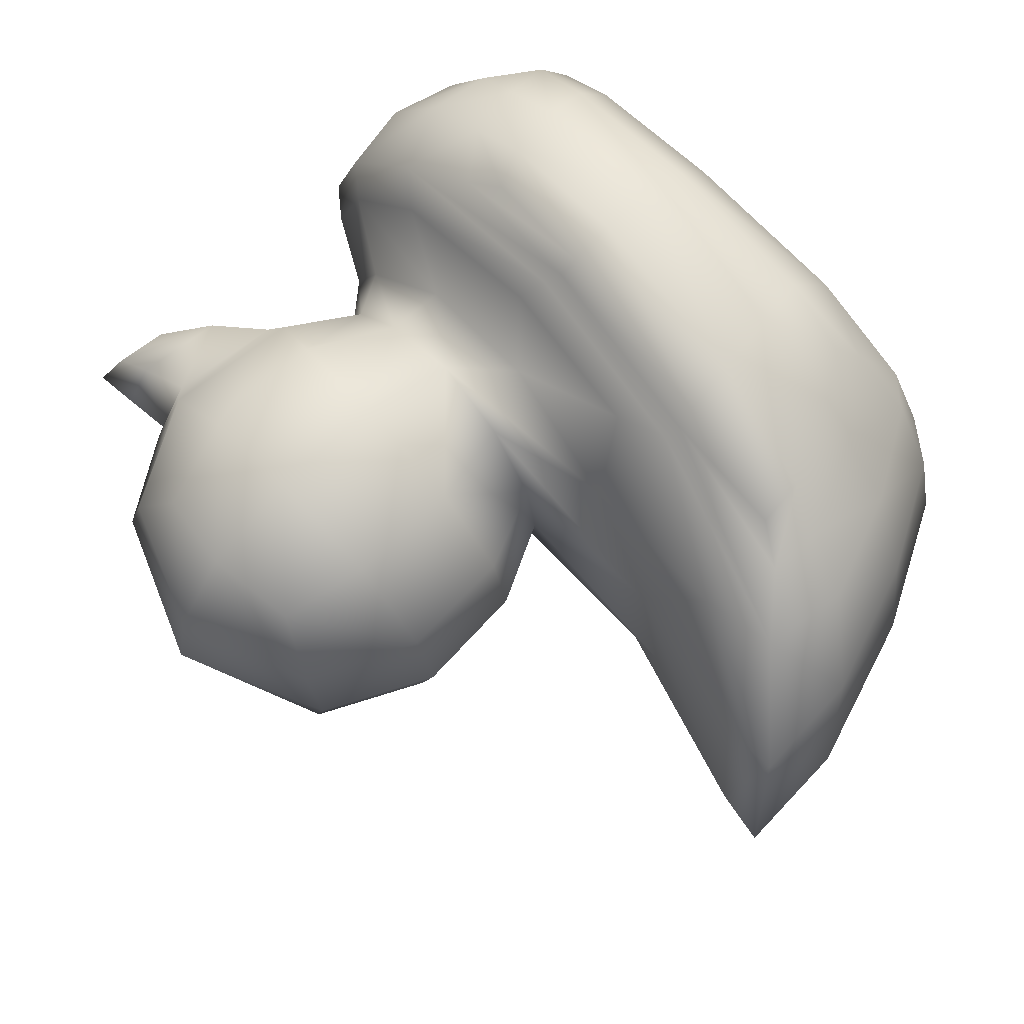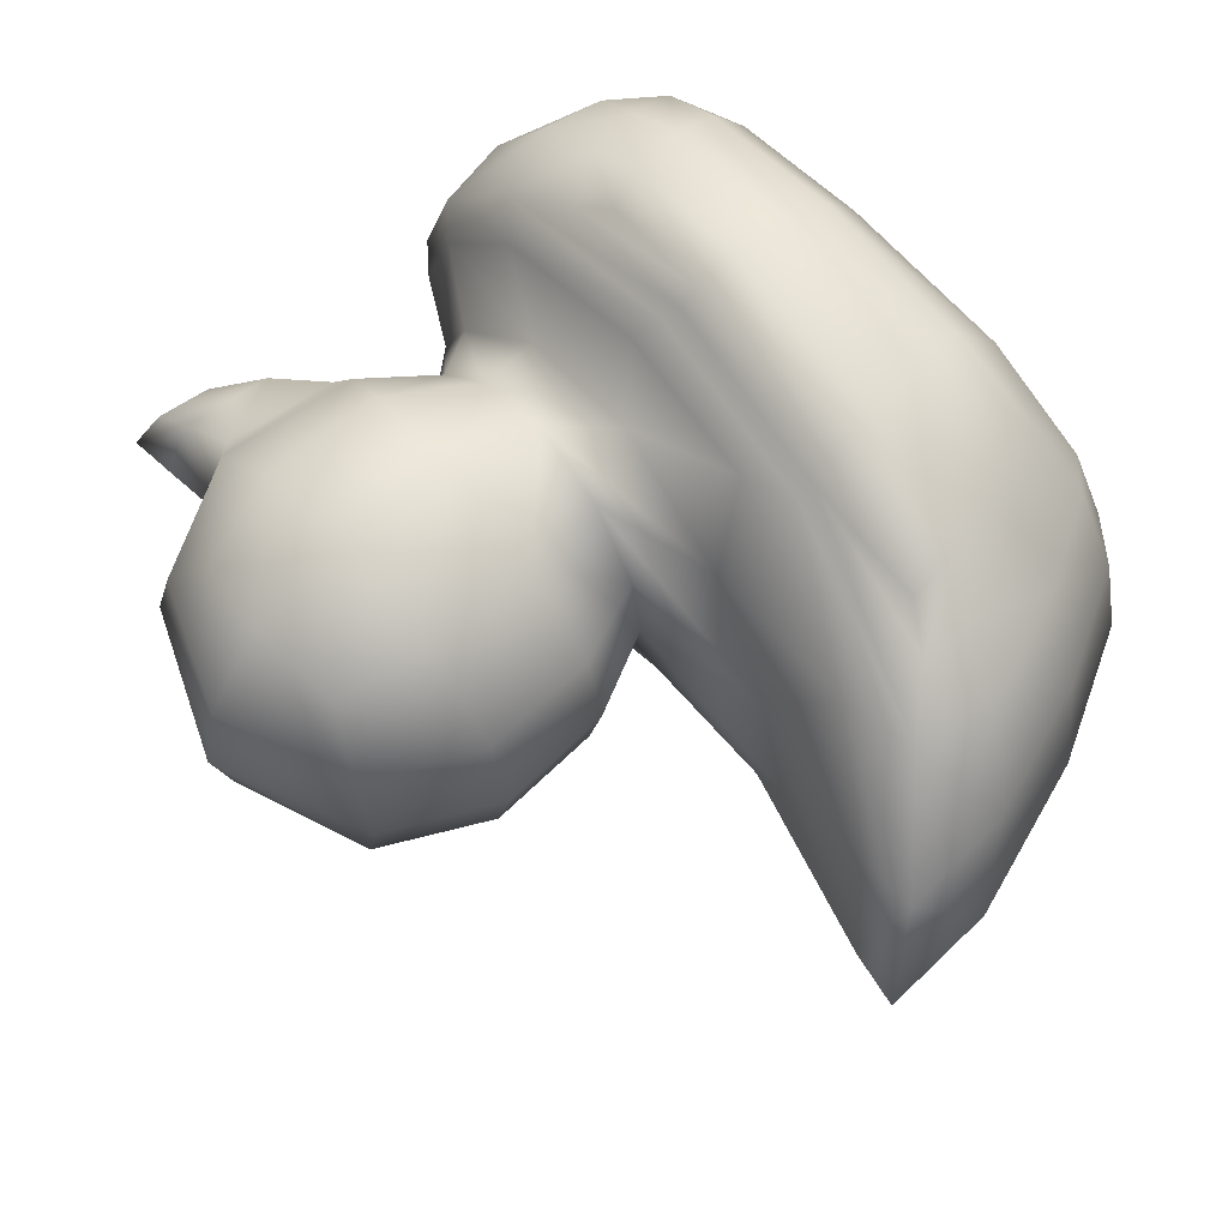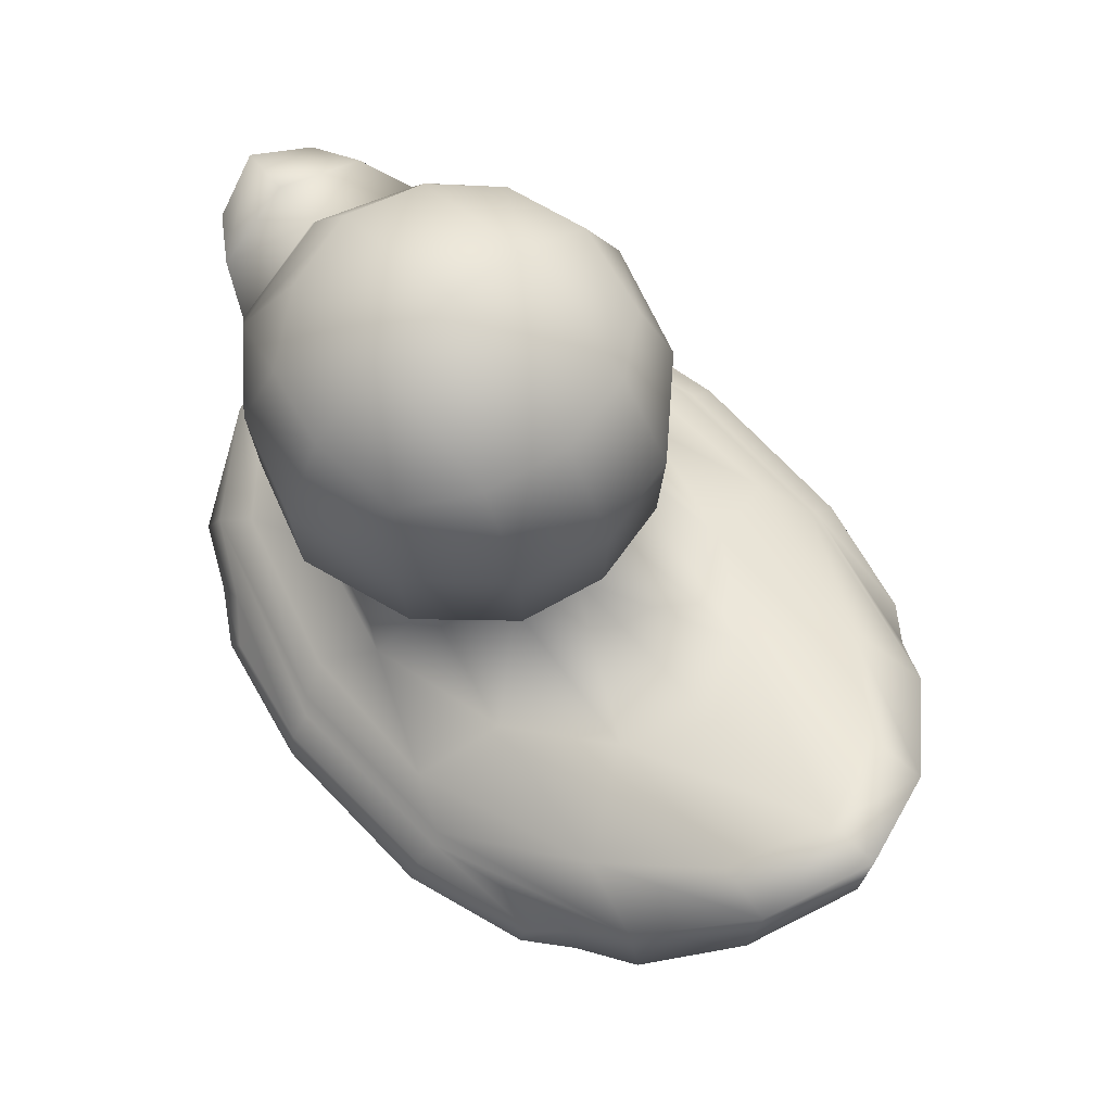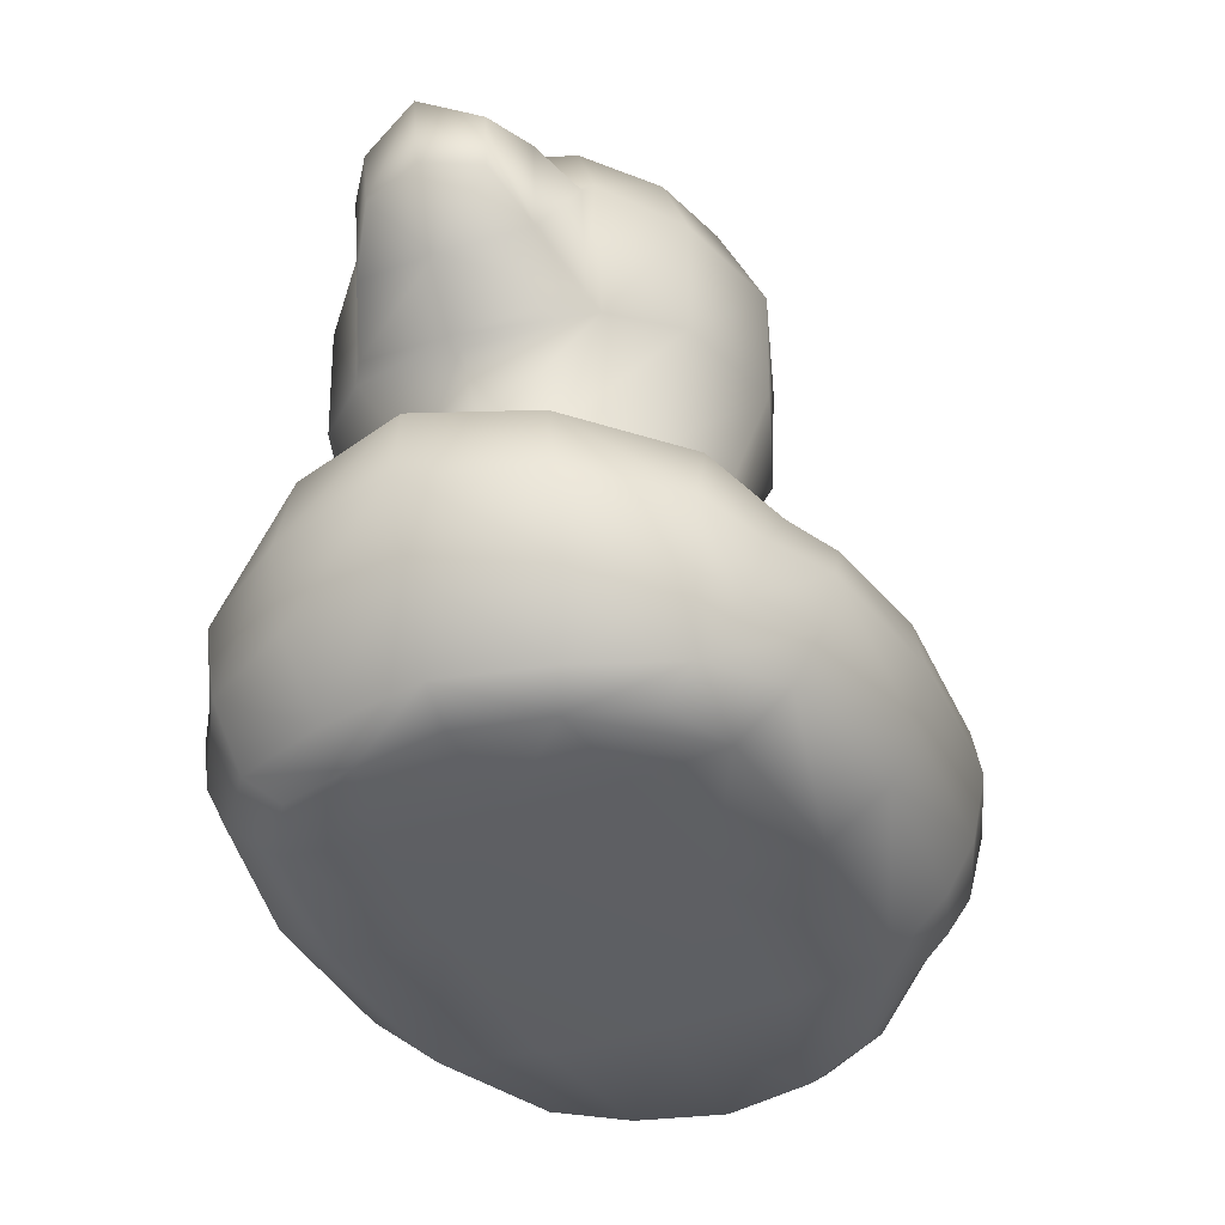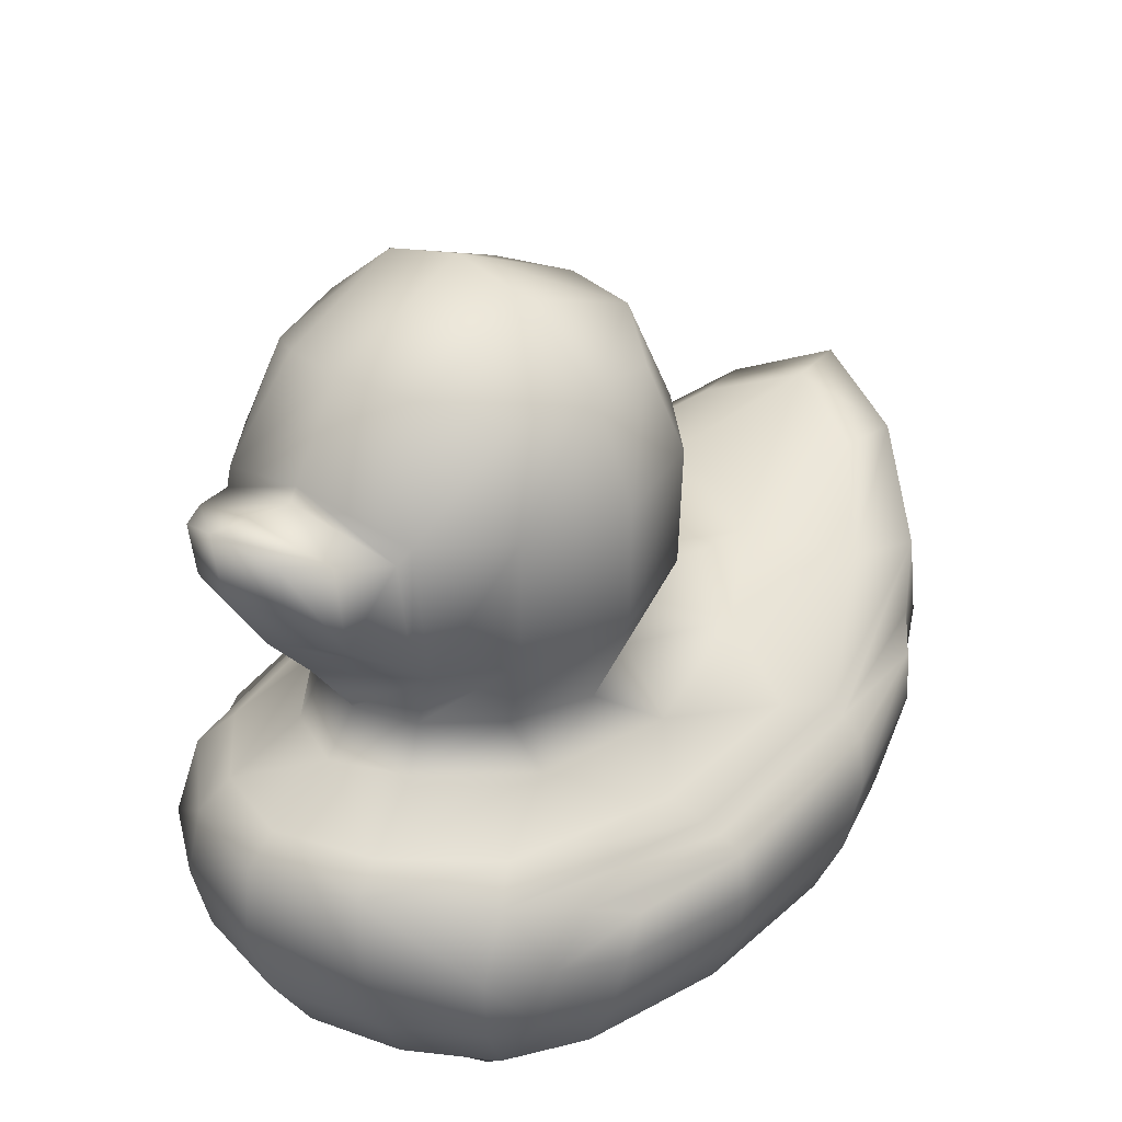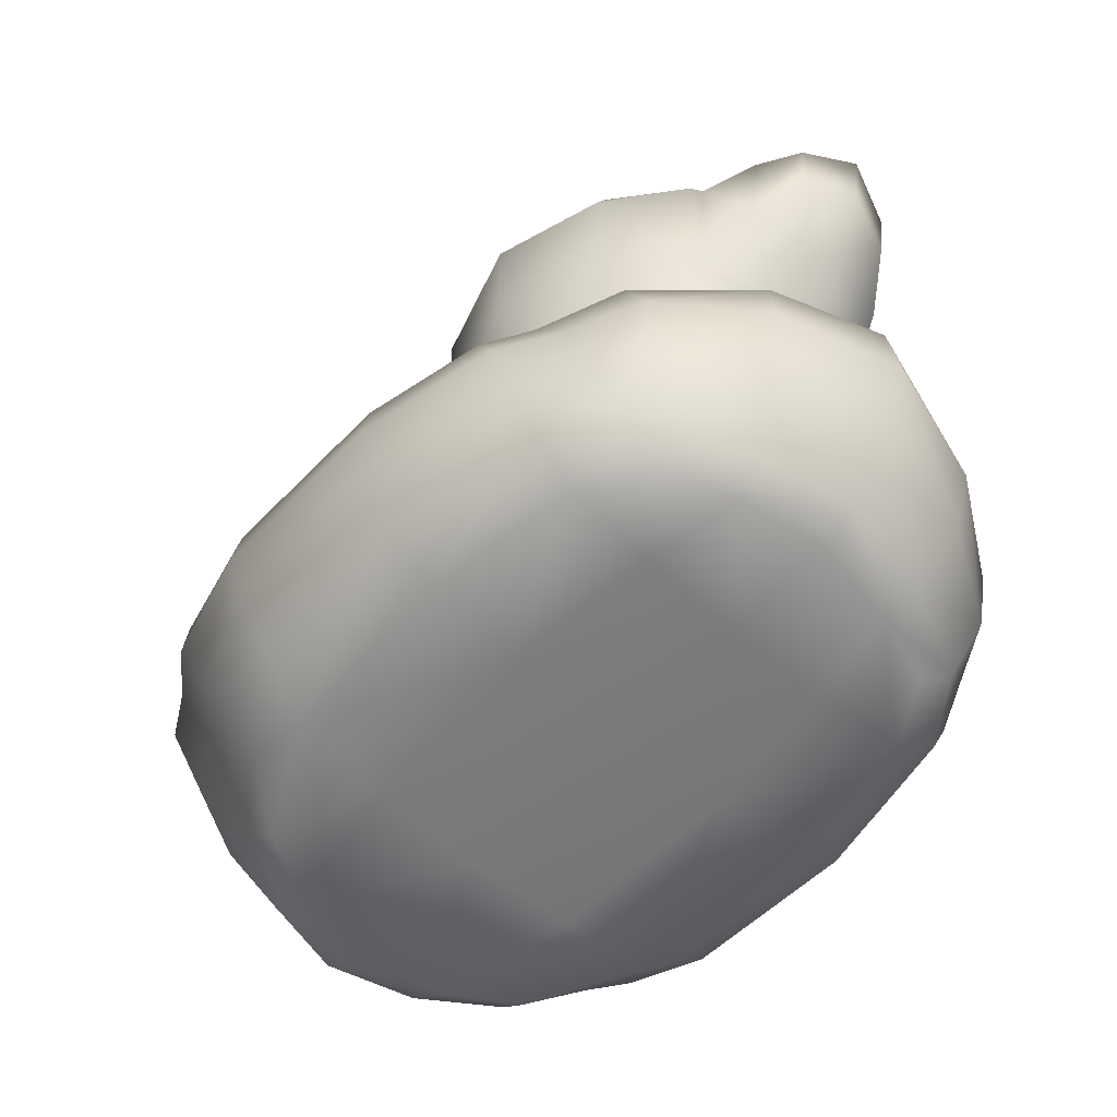
<metadata>
{"format":"obj","ext":"obj","renderer":"f3d","projection":"perspective","resolution":1024,"background":"white","views":[{"elev":72.2,"azim":-134.7,"up":"+Z"},{"elev":65.4,"azim":-132.2,"up":"+Z"},{"elev":69.6,"azim":-131.7,"up":"+Y"},{"elev":-40.4,"azim":112.2,"up":"+Y"},{"elev":30.1,"azim":131.5,"up":"+Y"},{"elev":-58.1,"azim":47.8,"up":"+Y"}]}
</metadata>
<code>
v  7.069 37.76 -0
v  -0.7612 34.36 -0
v  0.1599 34.24 4.186
v  7.073 36.82 4.231
v  13.77 34.12 3.919
v  14.76 34.53 -0
v  -3.668 28.7 -0
v  -2.603 28.69 4.566
v  2.615 33.02 7.403
v  1.366 28.62 8.673
v  7.122 28.63 10.4
v  7.176 33.68 8.168
v  12.51 28.53 8.716
v  11.51 32.98 7.124
v  16.19 28.64 5.752
v  -3.399 22.77 -0
v  -1.385 18.51 -0
v  -0.4322 18.22 3.25
v  -2.414 22.73 4.392
v  1.293 22.68 8.386
v  2.549 17.78 6.355
v  6.624 17.44 7.844
v  7.048 22.59 10.27
v  10.8 17.39 6.298
v  12.45 22.2 8.561
v  13.71 17.39 3.24
v  15.29 21.59 5.732
v  14.16 12.68 9.203
v  15.75 11.4 10.29
v  19.95 11.73 5.412
v  18.38 13.05 4.838
v  -4.188 16.55 7.598
v  3.326 15.2 9.378
v  -9.29 18.21 4.074
v  -11.64 19.18 -0
v  10.11 14.77 7.689
v  14.76 15.22 3.656
v  -19.56 22.07 -0
v  -22.31 22.58 -0
v  -20.54 20.33 5.216
v  -17.53 20.28 4.846
v  -12.53 17.15 8.987
v  -16.47 16.69 9.895
v  -5.54 13.46 13.1
v  -2.814 14.06 11.89
v  21.72 11.94 -0
v  20.39 8.129 5.971
v  22.15 8.335 -0
v  10.05 9.768 13.8
v  4.049 10.33 14.97
v  4.068 7.999 15.34
v  11.09 7.707 13.87
v  19.43 4.517 5.809
v  20.88 4.548 -0
v  4.116 4.872 14.76
v  11.52 4.67 13.3
v  -5.767 11.81 14.66
v  -5.572 9.189 15.11
v  -20.34 14.59 5.567
v  -17.18 12.27 9.885
v  -12.2 13.03 12.94
v  -12.03 10.59 13.22
v  -17.96 7.628 5.157
v  -15.09 6.659 9.211
v  -10.07 6.136 12.87
v  -4.986 5.487 14.54
v  -10.68 0.2651 7.446
v  -12.64 0.1418 4.155
v  -5.439 0.0001 5.51
v  -5.042 0.3057 10.33
v  -5.788 0 -0
v  3.975 0 -0
v  3.964 0.0001 5.886
v  11.07 0 -0
v  16.56 0.0817 -0
v  15.76 0.0992 4.281
v  11.24 0.0001 5.114
v  16.73 4.556 10.18
v  15.12 1.647 9.492
v  17.32 1.163 4.969
v  4.114 2.385 13.57
v  11.65 2.208 12.07
v  -19.56 8.491 -0
v  -16.09 1.885 -0
v  -14.86 1.793 4.251
v  -8.232 3.357 12.21
v  -4.468 2.744 13.32
v  16.43 15.27 -0
v  14.68 17.39 -0
v  4.786 11.82 13.22
v  5.588 12.84 11.66
v  14.52 0.2891 7.882
v  -13.7 0.1404 -0
v  14.55 4.579 11.46
v  17.21 7.891 10.49
v  13.96 7.735 12.07
v  12.05 10.32 12.27
v  4.316 11.08 13.8
v  -5.697 12.66 13.55
v  -14.11 14.08 11.4
v  -14.31 11.17 11.47
v  -12.02 6.219 11.01
v  -12.33 1.722 7.791
v  -9.095 1.926 10.05
v  11.44 0.2732 9.572
v  4.059 0.2989 10.71
v  17.43 30.17 -0
v  16.86 20.15 -0
v  20.11 13.24 -0
v  -22.12 16.57 -0
v  18.47 1.062 -0
v  20.94 26.21 2.806
v  21.94 26.48 -0
v  22.46 29.93 -0
v  21.31 28.86 2.852
v  16.77 27.93 5.366
v  17.79 29.47 -0
v  19.36 28.51 4.22
v  20.22 29.72 -0
v  15.96 22.24 5.325
v  18.78 24.05 4.167
v  17.27 20.65 -0
v  19.67 23.17 -0
v  7.073 36.82 -4.231
v  0.1599 34.24 -4.186
v  13.77 34.12 -3.919
v  -2.603 28.69 -4.566
v  2.615 33.02 -7.403
v  7.176 33.68 -8.168
v  7.122 28.63 -10.4
v  1.366 28.62 -8.673
v  11.51 32.98 -7.124
v  12.51 28.53 -8.716
v  16.19 28.64 -5.752
v  -2.414 22.73 -4.392
v  -0.4322 18.22 -3.25
v  1.293 22.68 -8.386
v  7.048 22.59 -10.27
v  6.624 17.44 -7.844
v  2.549 17.78 -6.355
v  12.45 22.2 -8.561
v  10.8 17.39 -6.298
v  15.29 21.59 -5.732
v  13.71 17.39 -3.24
v  14.16 12.68 -9.203
v  18.38 13.05 -4.838
v  19.95 11.73 -5.412
v  15.75 11.4 -10.29
v  3.326 15.2 -9.378
v  -4.188 16.55 -7.598
v  -9.29 18.21 -4.074
v  14.76 15.22 -3.656
v  10.11 14.77 -7.689
v  -17.53 20.28 -4.846
v  -20.54 20.33 -5.216
v  -12.53 17.15 -8.987
v  -2.814 14.06 -11.89
v  -5.54 13.46 -13.1
v  -16.47 16.69 -9.895
v  20.39 8.129 -5.971
v  10.05 9.768 -13.8
v  11.09 7.707 -13.87
v  4.068 7.999 -15.34
v  4.049 10.33 -14.97
v  19.43 4.517 -5.809
v  11.52 4.67 -13.3
v  4.116 4.872 -14.76
v  -5.572 9.189 -15.11
v  -5.767 11.81 -14.66
v  -17.18 12.27 -9.885
v  -20.34 14.59 -5.567
v  -12.2 13.03 -12.94
v  -12.03 10.59 -13.22
v  -15.09 6.659 -9.211
v  -17.96 7.628 -5.157
v  -4.986 5.487 -14.54
v  -10.07 6.136 -12.87
v  -10.68 0.2651 -7.446
v  -5.042 0.3057 -10.33
v  -5.439 0.0001 -5.51
v  -12.64 0.1418 -4.155
v  3.964 0.0001 -5.886
v  11.24 0.0001 -5.114
v  15.76 0.0992 -4.281
v  16.73 4.556 -10.18
v  17.32 1.163 -4.969
v  15.12 1.647 -9.492
v  11.65 2.208 -12.07
v  4.114 2.385 -13.57
v  -14.86 1.793 -4.251
v  -8.232 3.357 -12.21
v  -4.468 2.744 -13.32
v  5.588 12.84 -11.66
v  4.786 11.82 -13.22
v  14.52 0.2891 -7.882
v  14.55 4.579 -11.46
v  13.96 7.735 -12.07
v  17.21 7.891 -10.49
v  12.05 10.32 -12.27
v  4.316 11.08 -13.8
v  -5.697 12.66 -13.55
v  -14.11 14.08 -11.4
v  -14.31 11.17 -11.47
v  -12.02 6.219 -11.01
v  -9.095 1.926 -10.05
v  -12.33 1.722 -7.791
v  11.44 0.2732 -9.572
v  4.059 0.2989 -10.71
v  20.94 26.21 -2.806
v  21.31 28.86 -2.852
v  16.77 27.93 -5.366
v  19.36 28.51 -4.22
v  15.96 22.24 -5.325
v  18.78 24.05 -4.167
o RubberDuck_LOD2
g RubberDuck_LOD2
f 1 2 3 4
f 1 4 5 6
f 2 7 8 3
f 9 10 11 12
f 12 11 13 14
f 14 13 15 5
f 16 17 18 19
f 20 21 22 23
f 23 22 24 25
f 25 24 26 27
f 28 29 30 31
f 22 21 32 33
f 21 18 34 32
f 17 35 34 18
f 24 36 37 26
f 38 39 40 41
f 42 43 44 45
f 46 30 47 48
f 49 50 51 52
f 48 47 53 54
f 52 51 55 56
f 51 50 57 58
f 43 40 59 60
f 61 62 58 57
f 60 59 63 64
f 58 62 65 66
f 67 68 69 70
f 71 72 73 69
f 74 75 76 77
f 78 79 80 53
f 55 81 82 56
f 83 84 85 63
f 86 87 66 65
f 55 51 58 66
f 88 89 26 37
f 36 24 22 33
f 45 44 90 91
f 91 36 33 45
f 45 33 32 42
f 42 32 34 41
f 90 29 28 91
f 36 28 31 37
f 91 28 36
f 81 55 66 87
f 79 92 76 80
f 84 93 68 85
f 79 78 94
f 94 78 95 96
f 96 95 29 97
f 98 90 44 99
f 99 44 43 100
f 101 60 64 102
f 102 64 103 104
f 104 103 67 70
f 43 60 101 100
f 29 90 98 97
f 105 92 79 82
f 79 94 56 82
f 94 96 52 56
f 96 97 49 52
f 97 98 50 49
f 98 99 57 50
f 99 100 61 57
f 100 101 62 61
f 101 102 65 62
f 102 104 86 65
f 104 70 87 86
f 70 106 81 87
f 82 81 106 105
f 105 106 73 77
f 7 16 19 8
f 10 20 23 11
f 11 23 25 13
f 13 25 27 15
f 3 9 12 4
f 4 12 14 5
f 8 10 9 3
f 15 107 6 5
f 18 21 20 19
f 26 89 108 27
f 30 46 109 31
f 40 43 42 41
f 30 29 95 47
f 47 95 78 53
f 40 39 110 59
f 59 110 83 63
f 68 93 71 69
f 73 106 70 69
f 76 92 105 77
f 80 111 54 53
f 85 103 64 63
f 34 35 38 41
f 31 109 88 37
f 76 75 111 80
f 68 67 103 85
f 73 72 74 77
f 19 20 10 8
f 112 113 114 115
f 107 15 116 117
f 118 119 117 116
f 15 27 120 116
f 121 118 116 120
f 27 108 122 120
f 123 121 120 122
f 118 115 114 119
f 121 112 115 118
f 123 113 112 121
f 1 124 125 2
f 1 6 126 124
f 2 125 127 7
f 128 129 130 131
f 129 132 133 130
f 132 126 134 133
f 16 135 136 17
f 137 138 139 140
f 138 141 142 139
f 141 143 144 142
f 145 146 147 148
f 149 150 140 139
f 150 151 136 140
f 151 35 17 136
f 152 153 142 144
f 38 154 155 39
f 156 157 158 159
f 46 48 160 147
f 161 162 163 164
f 48 54 165 160
f 162 166 167 163
f 163 168 169 164
f 159 170 171 155
f 172 169 168 173
f 170 174 175 171
f 168 176 177 173
f 178 179 180 181
f 71 180 182 72
f 74 183 184 75
f 185 165 186 187
f 167 166 188 189
f 83 175 190 84
f 191 177 176 192
f 167 176 168 163
f 88 152 144 89
f 153 149 139 142
f 157 193 194 158
f 193 157 149 153
f 157 156 150 149
f 156 154 151 150
f 194 193 145 148
f 153 152 146 145
f 193 153 145
f 189 192 176 167
f 187 186 184 195
f 84 190 181 93
f 187 196 185
f 196 197 198 185
f 197 199 148 198
f 200 201 158 194
f 201 202 159 158
f 203 204 174 170
f 204 205 206 174
f 205 179 178 206
f 159 202 203 170
f 148 199 200 194
f 207 188 187 195
f 187 188 166 196
f 196 166 162 197
f 197 162 161 199
f 199 161 164 200
f 200 164 169 201
f 201 169 172 202
f 202 172 173 203
f 203 173 177 204
f 204 177 191 205
f 205 191 192 179
f 179 192 189 208
f 188 207 208 189
f 207 183 182 208
f 7 127 135 16
f 131 130 138 137
f 130 133 141 138
f 133 134 143 141
f 125 124 129 128
f 124 126 132 129
f 127 125 128 131
f 134 126 6 107
f 135 137 140 136
f 143 108 89 144
f 147 146 109 46
f 155 154 156 159
f 147 160 198 148
f 160 165 185 198
f 155 171 110 39
f 171 175 83 110
f 181 180 71 93
f 182 180 179 208
f 184 183 207 195
f 186 165 54 111
f 190 175 174 206
f 151 154 38 35
f 146 152 88 109
f 184 186 111 75
f 181 190 206 178
f 182 183 74 72
f 135 127 131 137
f 209 210 114 113
f 107 117 211 134
f 117 119 212 211
f 134 211 213 143
f 211 212 214 213
f 143 213 122 108
f 213 214 123 122
f 212 119 114 210
f 214 212 210 209
f 123 214 209 113

</code>
